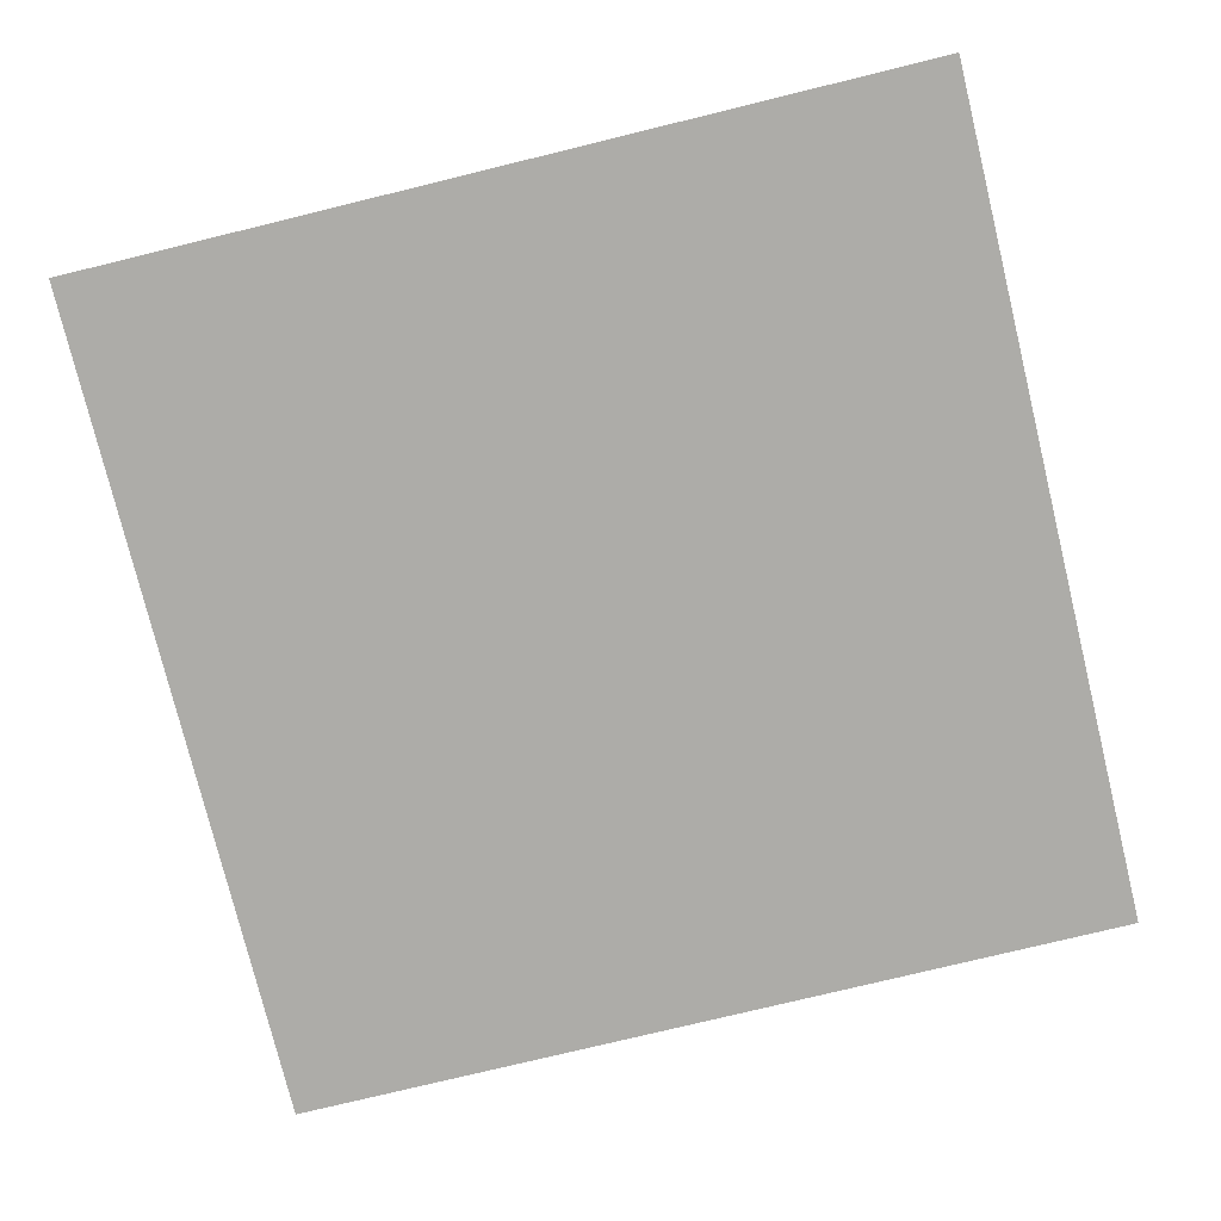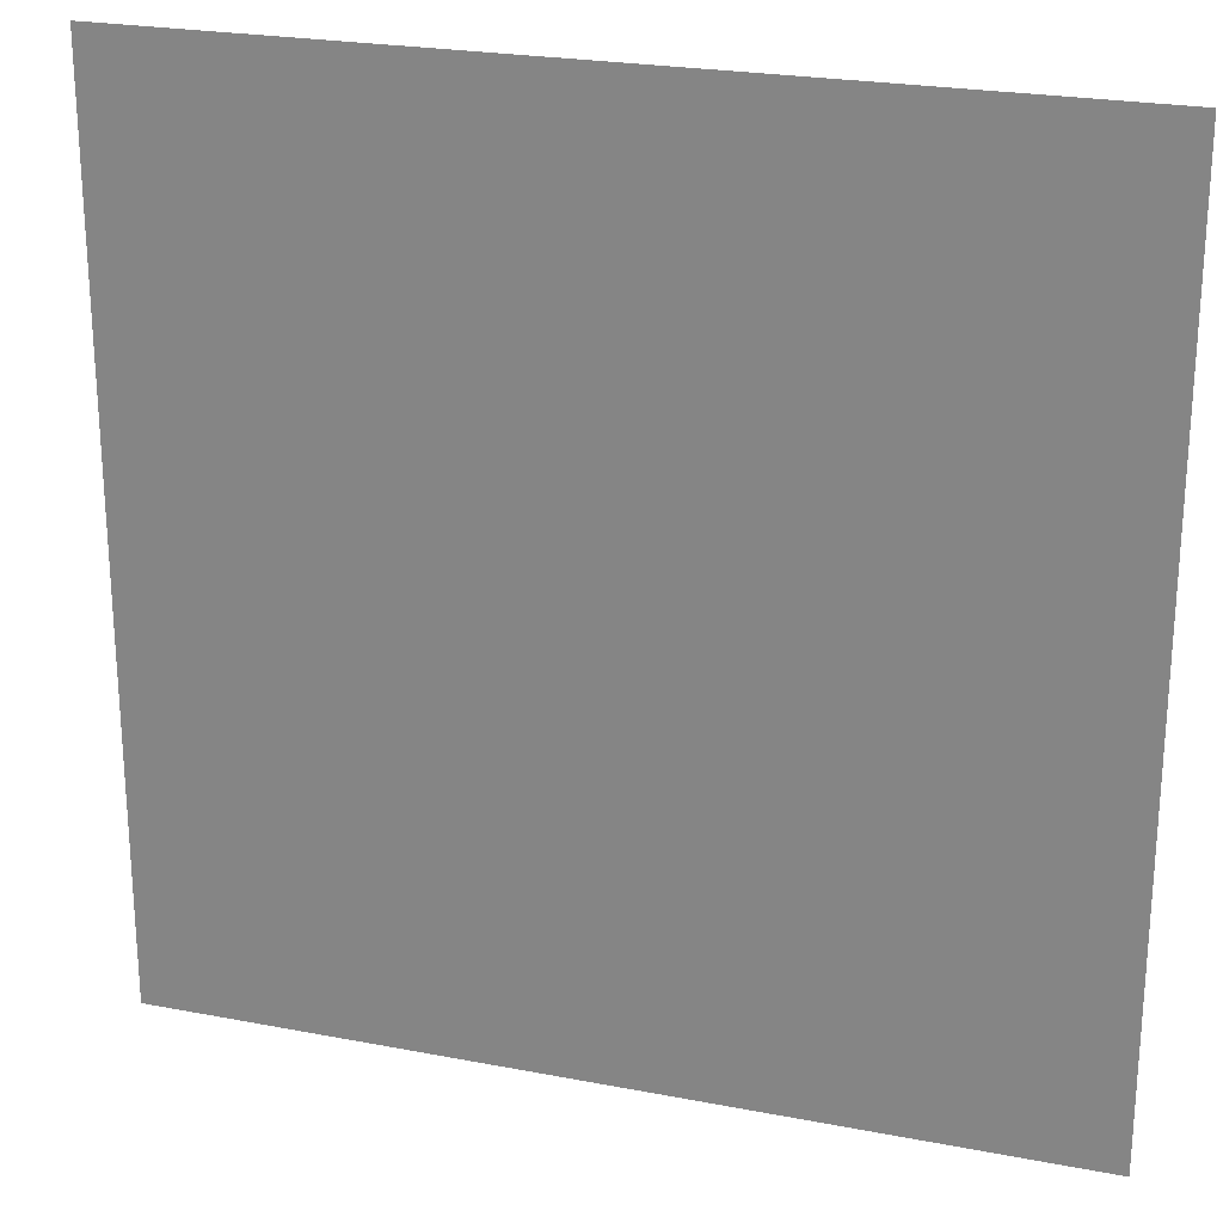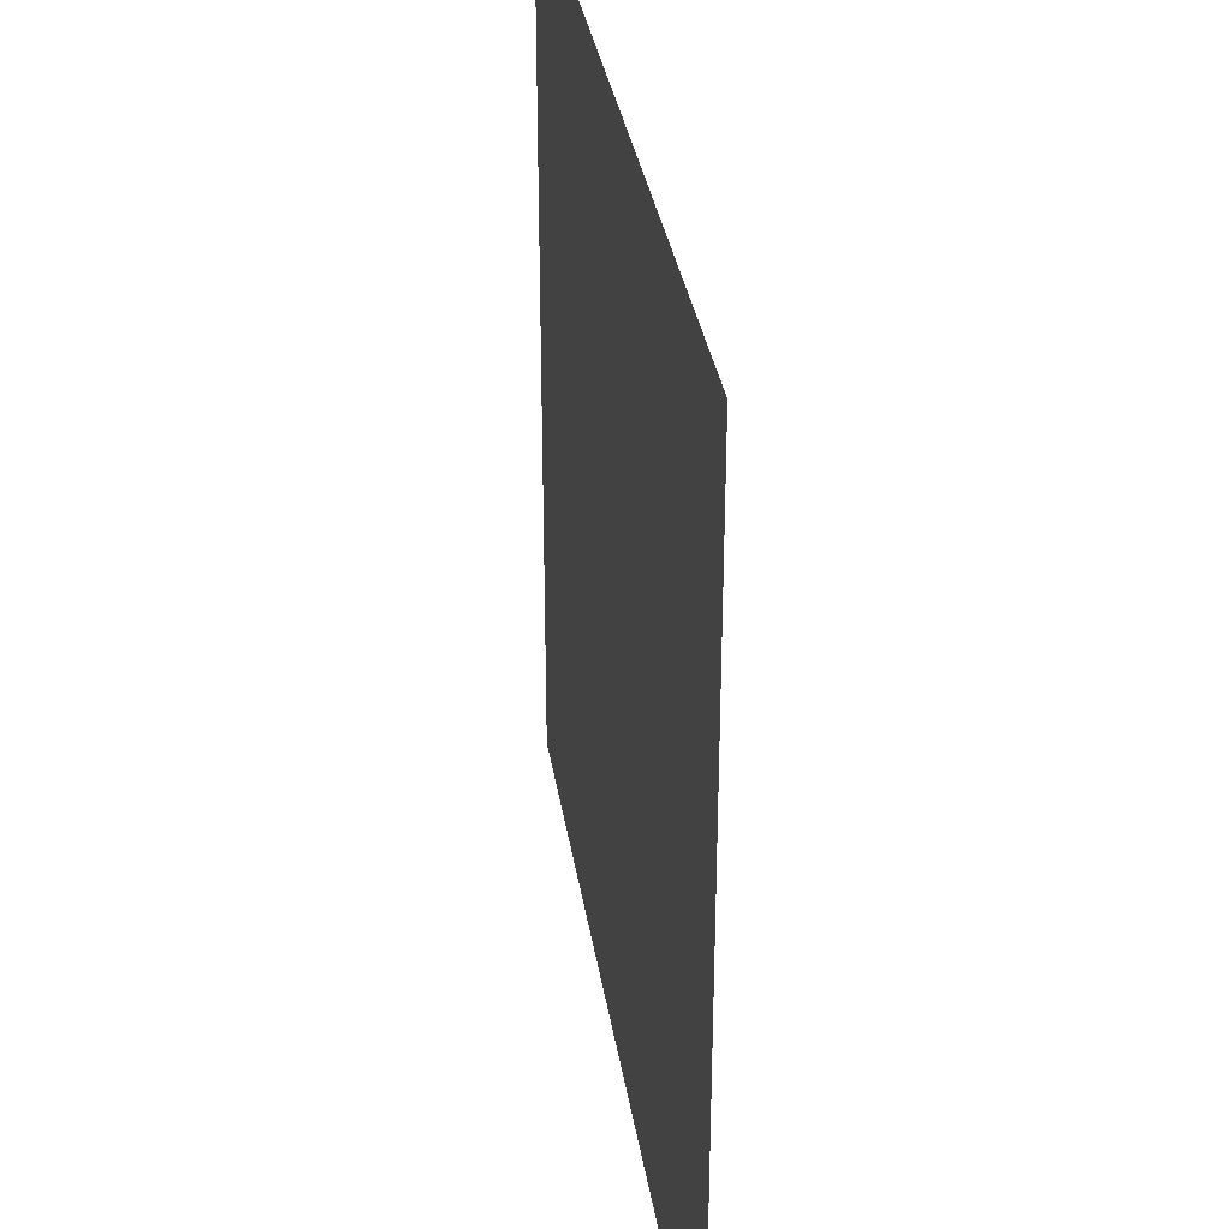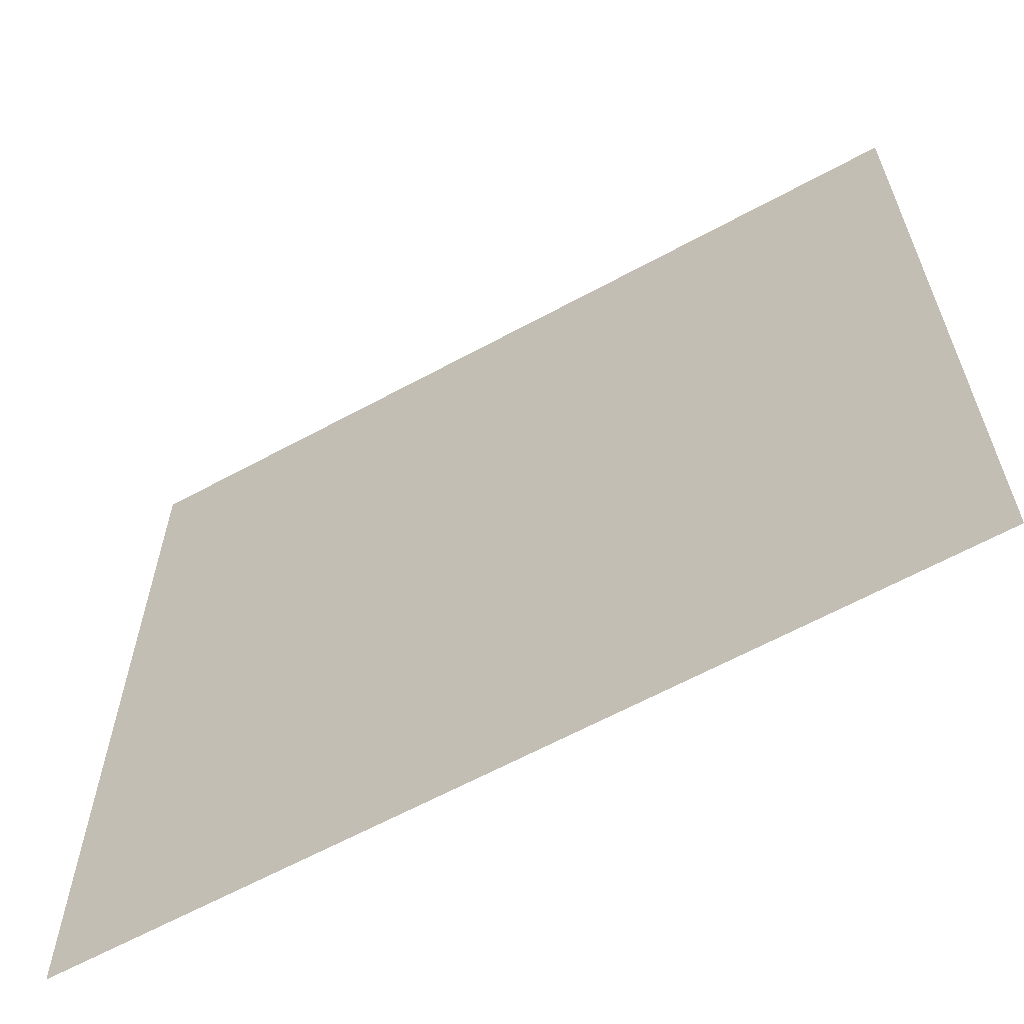
<metadata>
{"format":"obj","ext":"obj","renderer":"f3d","projection":"perspective","resolution":1024,"background":"white","views":[{"elev":-76.7,"azim":103.7,"up":"+Z"},{"elev":23.7,"azim":17.9,"up":"+Y"},{"elev":33.5,"azim":-98.7,"up":"+Y"},{"elev":-63.3,"azim":-151.2,"up":"+Y"}]}
</metadata>
<code>
v -2240 -768 0
v -2304 -768 0
v -2304 -704 0
v -2240 -704 0
v -2368 -768 0
v -2368 -704 0
v -2432 -768 0
v -2432 -704 0
v -2496 -768 0
v -2496 -704 0
v -2560 -768 0
v -2560 -704 0
v -2624 -768 0
v -2624 -704 0
v -2688 -768 0
v -2688 -704 0
v -2752 -768 0
v -2752 -704 0
v -2816 -768 0
v -2816 -704 0
v -2880 -768 0
v -2880 -704 0
v -2944 -768 0
v -2944 -704 0
v -3008 -768 0
v -3008 -704 0
v -2240 -832 0
v -2304 -832 0
v -2368 -832 0
v -2432 -832 0
v -2496 -832 0
v -2560 -832 0
v -2624 -832 0
v -2688 -832 0
v -2752 -832 0
v -2816 -832 0
v -2880 -832 0
v -2944 -832 0
v -3008 -832 0
v -2240 -896 0
v -2304 -896 0
v -2368 -896 0
v -2432 -896 0
v -2496 -896 0
v -2560 -896 0
v -2624 -896 0
v -2688 -896 0
v -2752 -896 0
v -2816 -896 0
v -2880 -896 0
v -2944 -896 0
v -3008 -896 0
v -2240 -960 0
v -2304 -960 0
v -2368 -960 0
v -2432 -960 0
v -2496 -960 0
v -2560 -960 0
v -2624 -960 0
v -2688 -960 0
v -2752 -960 0
v -2816 -960 0
v -2880 -960 0
v -2944 -960 0
v -3008 -960 0
v -2240 -1024 0
v -2304 -1024 0
v -2368 -1024 0
v -2432 -1024 0
v -2496 -1024 0
v -2560 -1024 0
v -2624 -1024 0
v -2688 -1024 0
v -2752 -1024 0
v -2816 -1024 0
v -2880 -1024 0
v -2944 -1024 0
v -3008 -1024 0
v -2240 -1088 0
v -2304 -1088 0
v -2368 -1088 0
v -2432 -1088 0
v -2496 -1088 0
v -2560 -1088 0
v -2624 -1088 0
v -2688 -1088 0
v -2752 -1088 0
v -2816 -1088 0
v -2880 -1088 0
v -2944 -1088 0
v -3008 -1088 0
v -2240 -1152 0
v -2304 -1152 0
v -2368 -1152 0
v -2432 -1152 0
v -2496 -1152 0
v -2560 -1152 0
v -2624 -1152 0
v -2688 -1152 0
v -2752 -1152 0
v -2816 -1152 0
v -2880 -1152 0
v -2944 -1152 0
v -3008 -1152 0
v -2240 -1216 0
v -2304 -1216 0
v -2368 -1216 0
v -2432 -1216 0
v -2496 -1216 0
v -2560 -1216 0
v -2624 -1216 0
v -2688 -1216 0
v -2752 -1216 0
v -2816 -1216 0
v -2880 -1216 0
v -2944 -1216 0
v -3008 -1216 0
v -2240 -1280 0
v -2304 -1280 0
v -2368 -1280 0
v -2432 -1280 0
v -2496 -1280 0
v -2560 -1280 0
v -2624 -1280 0
v -2688 -1280 0
v -2752 -1280 0
v -2816 -1280 0
v -2880 -1280 0
v -2944 -1280 0
v -3008 -1280 0
v -2240 -1344 0
v -2304 -1344 0
v -2368 -1344 0
v -2432 -1344 0
v -2496 -1344 0
v -2560 -1344 0
v -2624 -1344 0
v -2688 -1344 0
v -2752 -1344 0
v -2816 -1344 0
v -2880 -1344 0
v -2944 -1344 0
v -3008 -1344 0
v -2240 -1408 0
v -2304 -1408 0
v -2368 -1408 0
v -2432 -1408 0
v -2496 -1408 0
v -2560 -1408 0
v -2624 -1408 0
v -2688 -1408 0
v -2752 -1408 0
v -2816 -1408 0
v -2880 -1408 0
v -2944 -1408 0
v -3008 -1408 0
v -2240 -1472 0
v -2304 -1472 0
v -2368 -1472 0
v -2432 -1472 0
v -2496 -1472 0
v -2560 -1472 0
v -2624 -1472 0
v -2688 -1472 0
v -2752 -1472 0
v -2816 -1472 0
v -2880 -1472 0
v -2944 -1472 0
v -3008 -1472 0
v -2240 -1536 0
v -2304 -1536 0
v -2368 -1536 0
v -2432 -1536 0
v -2496 -1536 0
v -2560 -1536 0
v -2624 -1536 0
v -2688 -1536 0
v -2752 -1536 0
v -2816 -1536 0
v -2880 -1536 0
v -2944 -1536 0
v -3008 -1536 0
v -2240 -1600 0
v -2304 -1600 0
v -2368 -1600 0
v -2432 -1600 0
v -2496 -1600 0
v -2560 -1600 0
v -2624 -1600 0
v -2688 -1600 0
v -2752 -1600 0
v -2816 -1600 0
v -2880 -1600 0
v -2944 -1600 0
v -3008 -1600 0
v -2240 -512 0
v -2304 -512 0
v -2304 -448 0
v -2240 -448 0
v -2368 -512 0
v -2368 -448 0
v -2432 -512 0
v -2432 -448 0
v -2496 -512 0
v -2496 -448 0
v -2560 -512 0
v -2560 -448 0
v -2624 -512 0
v -2624 -448 0
v -2688 -512 0
v -2688 -448 0
v -2752 -512 0
v -2752 -448 0
v -2816 -512 0
v -2816 -448 0
v -2880 -512 0
v -2880 -448 0
v -2944 -512 0
v -2944 -448 0
v -3008 -512 0
v -3008 -448 0
v -3072 -512 0
v -3072 -448 0
v -3136 -512 0
v -3136 -448 0
v -3200 -512 0
v -3200 -448 0
v -3264 -512 0
v -3264 -448 0
v -3328 -512 0
v -3328 -448 0
v -3392 -512 0
v -3392 -448 0
v -2240 -576 0
v -2304 -576 0
v -2368 -576 0
v -2432 -576 0
v -2496 -576 0
v -2560 -576 0
v -2624 -576 0
v -2688 -576 0
v -2752 -576 0
v -2816 -576 0
v -2880 -576 0
v -2944 -576 0
v -3008 -576 0
v -3072 -576 0
v -3136 -576 0
v -3200 -576 0
v -3264 -576 0
v -3328 -576 0
v -3392 -576 0
v -2240 -640 0
v -2304 -640 0
v -2368 -640 0
v -2432 -640 0
v -2496 -640 0
v -2560 -640 0
v -2624 -640 0
v -2688 -640 0
v -2752 -640 0
v -2816 -640 0
v -2880 -640 0
v -2944 -640 0
v -3008 -640 0
v -3072 -640 0
v -3136 -640 0
v -3200 -640 0
v -3264 -640 0
v -3328 -640 0
v -3392 -640 0
v -3072 -704 0
v -3136 -704 0
v -3200 -704 0
v -3264 -704 0
v -3328 -704 0
v -3392 -704 0
v -3072 -768 0
v -3136 -768 0
v -3200 -768 0
v -3264 -768 0
v -3328 -768 0
v -3392 -768 0
v -3072 -832 0
v -3136 -832 0
v -3200 -832 0
v -3264 -832 0
v -3328 -832 0
v -3392 -832 0
v -3072 -896 0
v -3136 -896 0
v -3200 -896 0
v -3264 -896 0
v -3328 -896 0
v -3392 -896 0
v -3072 -960 0
v -3136 -960 0
v -3200 -960 0
v -3264 -960 0
v -3328 -960 0
v -3392 -960 0
v -3072 -1024 0
v -3136 -1024 0
v -3200 -1024 0
v -3264 -1024 0
v -3328 -1024 0
v -3392 -1024 0
v -3072 -1088 0
v -3136 -1088 0
v -3200 -1088 0
v -3264 -1088 0
v -3328 -1088 0
v -3392 -1088 0
v -3072 -1152 0
v -3136 -1152 0
v -3200 -1152 0
v -3264 -1152 0
v -3328 -1152 0
v -3392 -1152 0
v -3072 -1216 0
v -3136 -1216 0
v -3200 -1216 0
v -3264 -1216 0
v -3328 -1216 0
v -3392 -1216 0
v -3072 -1280 0
v -3136 -1280 0
v -3200 -1280 0
v -3264 -1280 0
v -3328 -1280 0
v -3392 -1280 0
v -3072 -1344 0
v -3136 -1344 0
v -3200 -1344 0
v -3264 -1344 0
v -3328 -1344 0
v -3392 -1344 0
v -3072 -1408 0
v -3136 -1408 0
v -3200 -1408 0
v -3264 -1408 0
v -3328 -1408 0
v -3392 -1408 0
v -3072 -1472 0
v -3136 -1472 0
v -3200 -1472 0
v -3264 -1472 0
v -3328 -1472 0
v -3392 -1472 0
v -3072 -1536 0
v -3136 -1536 0
v -3200 -1536 0
v -3264 -1536 0
v -3328 -1536 0
v -3392 -1536 0
v -3072 -1600 0
v -3136 -1600 0
v -3200 -1600 0
v -3264 -1600 0
v -3328 -1600 0
v -3392 -1600 0
g mesh_[00]_[00]
f 1 2 3 4
f 2 5 6 3
f 5 7 8 6
f 7 9 10 8
f 9 11 12 10
f 11 13 14 12
f 13 15 16 14
f 15 17 18 16
f 17 19 20 18
f 19 21 22 20
f 21 23 24 22
f 23 25 26 24
f 27 28 2 1
f 28 29 5 2
f 29 30 7 5
f 30 31 9 7
f 31 32 11 9
f 32 33 13 11
f 33 34 15 13
f 34 35 17 15
f 35 36 19 17
f 36 37 21 19
f 37 38 23 21
f 38 39 25 23
f 40 41 28 27
f 41 42 29 28
f 42 43 30 29
f 43 44 31 30
f 44 45 32 31
f 45 46 33 32
f 46 47 34 33
f 47 48 35 34
f 48 49 36 35
f 49 50 37 36
f 50 51 38 37
f 51 52 39 38
f 53 54 41 40
f 54 55 42 41
f 55 56 43 42
f 56 57 44 43
f 57 58 45 44
f 58 59 46 45
f 59 60 47 46
f 60 61 48 47
f 61 62 49 48
f 62 63 50 49
f 63 64 51 50
f 64 65 52 51
f 66 67 54 53
f 67 68 55 54
f 68 69 56 55
f 69 70 57 56
f 70 71 58 57
f 71 72 59 58
f 72 73 60 59
f 73 74 61 60
f 74 75 62 61
f 75 76 63 62
f 76 77 64 63
f 77 78 65 64
f 79 80 67 66
f 80 81 68 67
f 81 82 69 68
f 82 83 70 69
f 83 84 71 70
f 84 85 72 71
f 85 86 73 72
f 86 87 74 73
f 87 88 75 74
f 88 89 76 75
f 89 90 77 76
f 90 91 78 77
f 92 93 80 79
f 93 94 81 80
f 94 95 82 81
f 95 96 83 82
f 96 97 84 83
f 97 98 85 84
f 98 99 86 85
f 99 100 87 86
f 100 101 88 87
f 101 102 89 88
f 102 103 90 89
f 103 104 91 90
f 105 106 93 92
f 106 107 94 93
f 107 108 95 94
f 108 109 96 95
f 109 110 97 96
f 110 111 98 97
f 111 112 99 98
f 112 113 100 99
f 113 114 101 100
f 114 115 102 101
f 115 116 103 102
f 116 117 104 103
f 118 119 106 105
f 119 120 107 106
f 120 121 108 107
f 121 122 109 108
f 122 123 110 109
f 123 124 111 110
f 124 125 112 111
f 125 126 113 112
f 126 127 114 113
f 127 128 115 114
f 128 129 116 115
f 129 130 117 116
f 131 132 119 118
f 132 133 120 119
f 133 134 121 120
f 134 135 122 121
f 135 136 123 122
f 136 137 124 123
f 137 138 125 124
f 138 139 126 125
f 139 140 127 126
f 140 141 128 127
f 141 142 129 128
f 142 143 130 129
f 144 145 132 131
f 145 146 133 132
f 146 147 134 133
f 147 148 135 134
f 148 149 136 135
f 149 150 137 136
f 150 151 138 137
f 151 152 139 138
f 152 153 140 139
f 153 154 141 140
f 154 155 142 141
f 155 156 143 142
f 157 158 145 144
f 158 159 146 145
f 159 160 147 146
f 160 161 148 147
f 161 162 149 148
f 162 163 150 149
f 163 164 151 150
f 164 165 152 151
f 165 166 153 152
f 166 167 154 153
f 167 168 155 154
f 168 169 156 155
f 170 171 158 157
f 171 172 159 158
f 172 173 160 159
f 173 174 161 160
f 174 175 162 161
f 175 176 163 162
f 176 177 164 163
f 177 178 165 164
f 178 179 166 165
f 179 180 167 166
f 180 181 168 167
f 181 182 169 168
f 183 184 171 170
f 184 185 172 171
f 185 186 173 172
f 186 187 174 173
f 187 188 175 174
f 188 189 176 175
f 189 190 177 176
f 190 191 178 177
f 191 192 179 178
f 192 193 180 179
f 193 194 181 180
f 194 195 182 181
g mesh_[01]_[01]
f 28 30 8 3
f 31 33 14 10
f 32 34 16 12
f 33 35 18 14
f 35 37 22 18
f 36 38 24 20
f 58 60 34 32
f 59 61 35 33
f 62 64 38 36
f 74 76 50 48
f 76 78 52 50
f 88 90 64 62
f 120 122 96 94
f 131 133 107 105
f 132 134 108 106
g mesh_[02]_[00]
f 196 197 198 199
f 197 200 201 198
f 200 202 203 201
f 202 204 205 203
f 204 206 207 205
f 206 208 209 207
f 208 210 211 209
f 210 212 213 211
f 212 214 215 213
f 214 216 217 215
f 216 218 219 217
f 218 220 221 219
f 220 222 223 221
f 222 224 225 223
f 224 226 227 225
f 226 228 229 227
f 228 230 231 229
f 230 232 233 231
f 234 235 197 196
f 235 236 200 197
f 236 237 202 200
f 237 238 204 202
f 238 239 206 204
f 239 240 208 206
f 240 241 210 208
f 241 242 212 210
f 242 243 214 212
f 243 244 216 214
f 244 245 218 216
f 245 246 220 218
f 246 247 222 220
f 247 248 224 222
f 248 249 226 224
f 249 250 228 226
f 250 251 230 228
f 251 252 232 230
f 253 254 235 234
f 254 255 236 235
f 255 256 237 236
f 256 257 238 237
f 257 258 239 238
f 258 259 240 239
f 259 260 241 240
f 260 261 242 241
f 261 262 243 242
f 262 263 244 243
f 263 264 245 244
f 264 265 246 245
f 265 266 247 246
f 266 267 248 247
f 267 268 249 248
f 268 269 250 249
f 269 270 251 250
f 270 271 252 251
f 4 3 254 253
f 3 6 255 254
f 6 8 256 255
f 8 10 257 256
f 10 12 258 257
f 12 14 259 258
f 14 16 260 259
f 16 18 261 260
f 18 20 262 261
f 20 22 263 262
f 22 24 264 263
f 24 26 265 264
f 26 272 266 265
f 272 273 267 266
f 273 274 268 267
f 274 275 269 268
f 275 276 270 269
f 276 277 271 270
f 15 17 18 16
f 17 19 20 18
f 21 23 24 22
f 23 25 26 24
f 25 278 272 26
f 278 279 273 272
f 279 280 274 273
f 280 281 275 274
f 281 282 276 275
f 282 283 277 276
f 38 39 25 23
f 39 284 278 25
f 284 285 279 278
f 285 286 280 279
f 286 287 281 280
f 287 288 282 281
f 288 289 283 282
f 51 52 39 38
f 52 290 284 39
f 290 291 285 284
f 291 292 286 285
f 292 293 287 286
f 293 294 288 287
f 294 295 289 288
f 56 57 44 43
f 57 58 45 44
f 58 59 46 45
f 59 60 47 46
f 60 61 48 47
f 64 65 52 51
f 65 296 290 52
f 296 297 291 290
f 297 298 292 291
f 298 299 293 292
f 299 300 294 293
f 300 301 295 294
f 69 70 57 56
f 70 71 58 57
f 71 72 59 58
f 72 73 60 59
f 73 74 61 60
f 74 75 62 61
f 76 77 64 63
f 77 78 65 64
f 78 302 296 65
f 302 303 297 296
f 303 304 298 297
f 304 305 299 298
f 305 306 300 299
f 306 307 301 300
f 82 83 70 69
f 83 84 71 70
f 84 85 72 71
f 85 86 73 72
f 86 87 74 73
f 87 88 75 74
f 88 89 76 75
f 89 90 77 76
f 90 91 78 77
f 91 308 302 78
f 308 309 303 302
f 309 310 304 303
f 310 311 305 304
f 311 312 306 305
f 312 313 307 306
f 95 96 83 82
f 96 97 84 83
f 97 98 85 84
f 98 99 86 85
f 99 100 87 86
f 100 101 88 87
f 101 102 89 88
f 102 103 90 89
f 103 104 91 90
f 104 314 308 91
f 314 315 309 308
f 315 316 310 309
f 316 317 311 310
f 317 318 312 311
f 318 319 313 312
f 108 109 96 95
f 109 110 97 96
f 110 111 98 97
f 111 112 99 98
f 112 113 100 99
f 113 114 101 100
f 114 115 102 101
f 115 116 103 102
f 116 117 104 103
f 117 320 314 104
f 320 321 315 314
f 321 322 316 315
f 322 323 317 316
f 323 324 318 317
f 324 325 319 318
f 120 121 108 107
f 121 122 109 108
f 122 123 110 109
f 123 124 111 110
f 124 125 112 111
f 125 126 113 112
f 126 127 114 113
f 127 128 115 114
f 128 129 116 115
f 129 130 117 116
f 130 326 320 117
f 326 327 321 320
f 327 328 322 321
f 328 329 323 322
f 329 330 324 323
f 330 331 325 324
f 132 133 120 119
f 133 134 121 120
f 134 135 122 121
f 135 136 123 122
f 136 137 124 123
f 137 138 125 124
f 138 139 126 125
f 139 140 127 126
f 140 141 128 127
f 141 142 129 128
f 142 143 130 129
f 143 332 326 130
f 332 333 327 326
f 333 334 328 327
f 334 335 329 328
f 335 336 330 329
f 336 337 331 330
f 144 145 132 131
f 145 146 133 132
f 146 147 134 133
f 147 148 135 134
f 148 149 136 135
f 149 150 137 136
f 150 151 138 137
f 151 152 139 138
f 152 153 140 139
f 153 154 141 140
f 154 155 142 141
f 155 156 143 142
f 156 338 332 143
f 338 339 333 332
f 339 340 334 333
f 340 341 335 334
f 341 342 336 335
f 342 343 337 336
f 157 158 145 144
f 158 159 146 145
f 159 160 147 146
f 160 161 148 147
f 161 162 149 148
f 162 163 150 149
f 163 164 151 150
f 164 165 152 151
f 165 166 153 152
f 166 167 154 153
f 167 168 155 154
f 168 169 156 155
f 169 344 338 156
f 344 345 339 338
f 345 346 340 339
f 346 347 341 340
f 347 348 342 341
f 348 349 343 342
f 170 171 158 157
f 171 172 159 158
f 172 173 160 159
f 173 174 161 160
f 174 175 162 161
f 175 176 163 162
f 176 177 164 163
f 177 178 165 164
f 178 179 166 165
f 179 180 167 166
f 180 181 168 167
f 181 182 169 168
f 182 350 344 169
f 350 351 345 344
f 351 352 346 345
f 352 353 347 346
f 353 354 348 347
f 354 355 349 348
f 183 184 171 170
f 184 185 172 171
f 185 186 173 172
f 186 187 174 173
f 187 188 175 174
f 188 189 176 175
f 189 190 177 176
f 190 191 178 177
f 191 192 179 178
f 192 193 180 179
f 193 194 181 180
f 194 195 182 181
f 195 356 350 182
f 356 357 351 350
f 357 358 352 351
f 358 359 353 352
f 359 360 354 353
f 360 361 355 354

</code>
